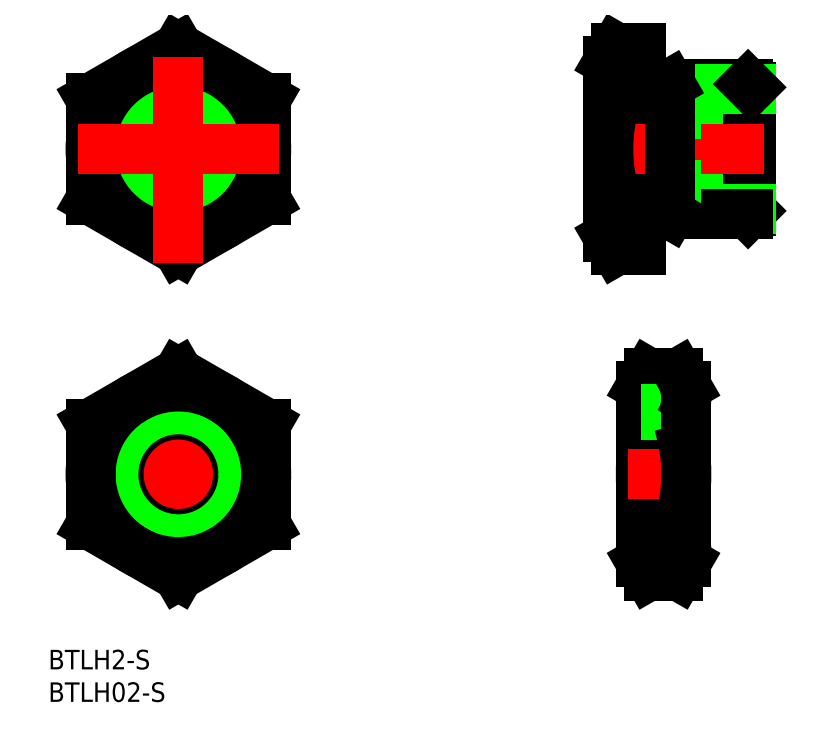
<metadata>
{"format":"dxf","ext":"dxf","renderer":"ezdxf+matplotlib","layout":"modelspace","background":"white","min_lineweight":24,"dpi":150}
</metadata>
<code>
0
SECTION
2
ENTITIES
0
LINE
8
CENTER
10
0
20
-67.59
30
0
11
0
21
-32.41
31
0
0
LINE
8
CENTER
10
-15.5
20
-50
30
0
11
15.5
21
-50
31
0
0
CIRCLE
8
0
10
0
20
-50
30
0
40
9.188
0
CIRCLE
8
0
10
0
20
-50
30
0
40
10
0
LINE
8
0
10
80.3
20
6.306
30
0
11
78.82
21
5.45
31
0
0
LINE
8
0
10
87.22
20
5.692
30
0
11
80.3
21
5.45
31
0
0
LINE
8
0
10
88.1
20
6.579
30
0
11
80.3
21
6.306
31
0
0
LINE
8
0
10
88.1
20
6.579
30
0
11
87.22
21
5.692
31
0
0
LINE
8
0
10
88.1
20
-6.579
30
0
11
87.22
21
-5.692
31
0
0
LINE
8
0
10
87.22
20
-5.692
30
0
11
87.22
21
5.692
31
0
0
LINE
8
0
10
88.1
20
-6.579
30
0
11
80.3
21
-6.306
31
0
0
LINE
8
0
10
80.3
20
6.306
30
0
11
80.3
21
-6.306
31
0
0
LINE
8
0
10
80.3
20
-6.306
30
0
11
78.82
21
-5.45
31
0
0
LINE
8
0
10
87.22
20
-5.692
30
0
11
80.3
21
-5.45
31
0
0
LINE
8
0
10
73.91
20
6.306
30
0
11
75.39
21
5.45
31
0
0
LINE
8
0
10
66.1
20
6.579
30
0
11
66.99
21
5.692
31
0
0
LINE
8
0
10
66.1
20
6.579
30
0
11
73.91
21
6.306
31
0
0
LINE
8
0
10
66.99
20
5.692
30
0
11
73.91
21
5.45
31
0
0
LINE
8
0
10
66.99
20
-5.692
30
0
11
66.99
21
5.692
31
0
0
LINE
8
0
10
66.1
20
-6.579
30
0
11
66.99
21
-5.692
31
0
0
LINE
8
0
10
66.99
20
-5.692
30
0
11
73.91
21
-5.45
31
0
0
LINE
8
0
10
73.91
20
-6.306
30
0
11
75.39
21
-5.45
31
0
0
LINE
8
0
10
73.91
20
6.306
30
0
11
73.91
21
-6.306
31
0
0
LINE
8
0
10
66.1
20
-6.579
30
0
11
73.91
21
-6.306
31
0
0
LINE
8
0
10
71.1
20
-36.5
30
0
11
72.31
21
-34.41
31
0
0
ARC
8
0
10
78
20
-38.31
30
0
40
6.901
50
154.4
51
214.4
0
ARC
8
0
10
96.9
20
-50
30
0
40
25.79
50
162.4
51
197.6
0
LINE
8
0
10
-13.5
20
7.794
30
0
11
-13.5
21
-7.794
31
0
0
LINE
8
0
10
-5.84e-14
20
15.59
30
0
11
-13.5
21
7.794
31
0
0
LINE
8
0
10
13.5
20
7.794
30
0
11
-5.84e-14
21
15.59
31
0
0
LINE
8
0
10
13.5
20
-7.794
30
0
11
13.5
21
7.794
31
0
0
LINE
8
0
10
-5.84e-14
20
-15.59
30
0
11
13.5
21
-7.794
31
0
0
LINE
8
0
10
-13.5
20
-7.794
30
0
11
-5.84e-14
21
-15.59
31
0
0
LINE
8
0
10
72.31
20
-34.41
30
0
11
76.9
21
-34.41
31
0
0
LINE
8
0
10
72.31
20
-42.21
30
0
11
76.9
21
-42.21
31
0
0
LINE
8
0
10
71.1
20
-36.5
30
0
11
71.1
21
-63.5
31
0
0
LINE
8
0
10
88.1
20
-9.5
30
0
11
87.6
21
-10
31
0
0
LINE
8
0
10
87.6
20
10
30
0
11
87.6
21
-10
31
0
0
LINE
8
0
10
88.1
20
9.5
30
0
11
88.1
21
-9.5
31
0
0
LINE
8
0
10
71.1
20
-8.85
30
0
11
73.6
21
-8.85
31
0
0
LINE
8
0
10
73.6
20
8.85
30
0
11
73.6
21
-8.85
31
0
0
LINE
8
0
10
74.19
20
-9.188
30
0
11
88.1
21
-9.188
31
0
0
LINE
8
0
10
75.6
20
-10
30
0
11
87.6
21
-10
31
0
0
LINE
8
0
10
71.1
20
-40.81
30
0
11
78.1
21
-40.81
31
0
0
LINE
8
0
10
71.1
20
-40
30
0
11
78.1
21
-40
31
0
0
LINE
8
CENTER
10
69.1
20
-50
30
0
11
80.1
21
-50
31
0
0
LINE
8
0
10
71.1
20
15.59
30
0
11
71.1
21
-15.59
31
0
0
CIRCLE
8
0
10
0
20
0
30
0
40
5.45
0
CIRCLE
8
0
10
0
20
0
30
0
40
5.723
0
CIRCLE
8
0
10
0
20
0
30
0
40
6.579
0
CIRCLE
8
0
10
0
20
0
30
0
40
10
0
CIRCLE
8
0
10
0
20
0
30
0
40
9.188
0
CIRCLE
8
0
10
0
20
0
30
0
40
13.5
0
LINE
8
CENTER
10
-15.5
20
1.279e-13
30
0
11
15.5
21
1.279e-13
31
0
0
LINE
8
CENTER
10
0
20
-17.59
30
0
11
0
21
17.59
31
0
0
LINE
8
CENTER
10
64.1
20
-1.42e-14
30
0
11
90.1
21
-1.705e-13
31
0
0
TEXT
8
0
10
-20
20
-80
30
0
40
3
1
BTLH2-S
0
TEXT
8
0
10
-20
20
-85
30
0
40
3
1
BTLH02-S
0
LINE
8
0
10
71.1
20
-60
30
0
11
78.1
21
-60
31
0
0
LINE
8
0
10
71.1
20
-59.19
30
0
11
78.1
21
-59.19
31
0
0
LINE
8
0
10
75.6
20
10
30
0
11
87.6
21
10
31
0
0
LINE
8
0
10
74.19
20
9.188
30
0
11
88.1
21
9.188
31
0
0
LINE
8
0
10
88.1
20
9.5
30
0
11
87.6
21
10
31
0
0
CIRCLE
8
0
10
0
20
-50
30
0
40
13.5
0
LINE
8
0
10
-13.5
20
-57.79
30
0
11
-5.68e-14
21
-65.59
31
0
0
LINE
8
0
10
-5.68e-14
20
-65.59
30
0
11
13.5
21
-57.79
31
0
0
LINE
8
0
10
13.5
20
-57.79
30
0
11
13.5
21
-42.21
31
0
0
LINE
8
0
10
13.5
20
-42.21
30
0
11
-5.68e-14
21
-34.41
31
0
0
LINE
8
0
10
-5.68e-14
20
-34.41
30
0
11
-13.5
21
-42.21
31
0
0
LINE
8
0
10
-13.5
20
-42.21
30
0
11
-13.5
21
-57.79
31
0
0
LINE
8
0
10
72.31
20
-57.79
30
0
11
76.9
21
-57.79
31
0
0
LINE
8
0
10
71.1
20
-63.5
30
0
11
72.31
21
-65.59
31
0
0
LINE
8
0
10
72.31
20
-65.59
30
0
11
76.9
21
-65.59
31
0
0
ARC
8
0
10
78
20
-61.69
30
0
40
6.901
50
145.6
51
205.6
0
LINE
8
0
10
78.1
20
-36.5
30
0
11
78.1
21
-63.5
31
0
0
ARC
8
0
10
52.31
20
-50
30
0
40
25.79
50
342.4
51
17.59
0
ARC
8
0
10
71.2
20
-61.69
30
0
40
6.901
50
334.4
51
34.38
0
LINE
8
0
10
78.1
20
-63.5
30
0
11
76.9
21
-65.59
31
0
0
ARC
8
0
10
71.2
20
-38.31
30
0
40
6.901
50
325.6
51
25.62
0
LINE
8
0
10
78.1
20
-36.5
30
0
11
76.9
21
-34.41
31
0
0
LINE
8
0
10
66.1
20
13.5
30
0
11
66.1
21
-13.5
31
0
0
LINE
8
0
10
67.31
20
15.59
30
0
11
71.1
21
15.59
31
0
0
ARC
8
0
10
73
20
11.69
30
0
40
6.901
50
154.4
51
214.4
0
LINE
8
0
10
66.1
20
13.5
30
0
11
67.31
21
15.59
31
0
0
LINE
8
0
10
67.31
20
7.794
30
0
11
71.1
21
7.794
31
0
0
ARC
8
0
10
91.9
20
-1.36e-14
30
0
40
25.79
50
162.4
51
197.6
0
ARC
8
0
10
73
20
-11.69
30
0
40
6.901
50
145.6
51
205.6
0
LINE
8
0
10
67.31
20
-7.794
30
0
11
71.1
21
-7.794
31
0
0
LINE
8
0
10
66.1
20
-13.5
30
0
11
67.31
21
-15.59
31
0
0
LINE
8
0
10
67.31
20
-15.59
30
0
11
71.1
21
-15.59
31
0
0
LINE
8
0
10
71.1
20
8.85
30
0
11
73.6
21
8.85
31
0
0
LINE
8
0
10
73.91
20
-5.45
30
0
11
80.3
21
-5.45
31
0
0
LINE
8
0
10
80.3
20
5.45
30
0
11
73.91
21
5.45
31
0
0
LINE
8
0
10
73.6
20
8.85
30
0
11
75.6
21
10
31
0
0
LINE
8
0
10
73.6
20
-8.85
30
0
11
75.6
21
-10
31
0
0
LINE
8
0
10
75.6
20
-10
30
0
11
75.6
21
10
31
0
0
ENDSEC
0
EOF

</code>
